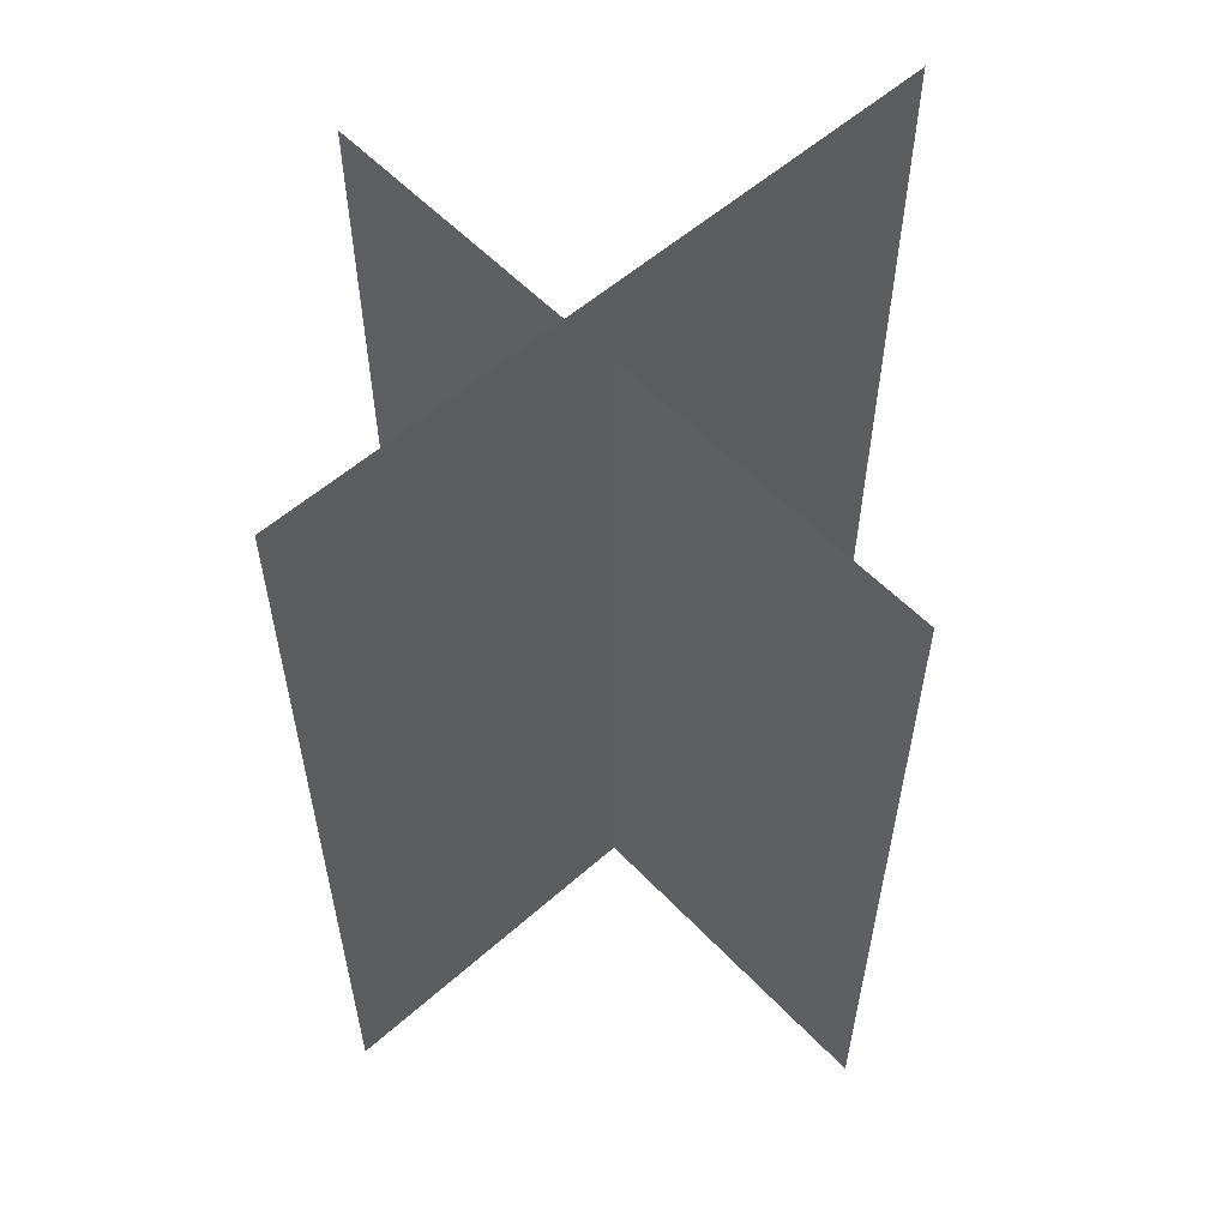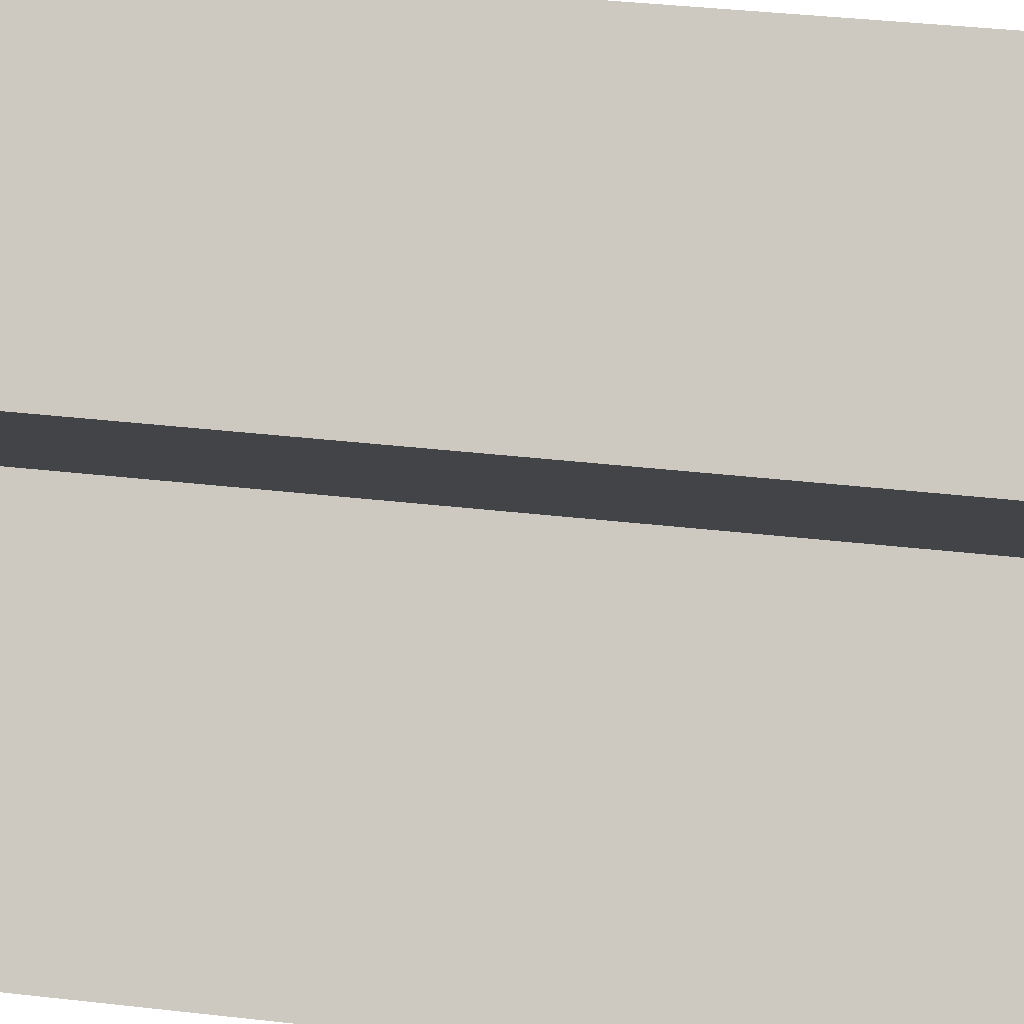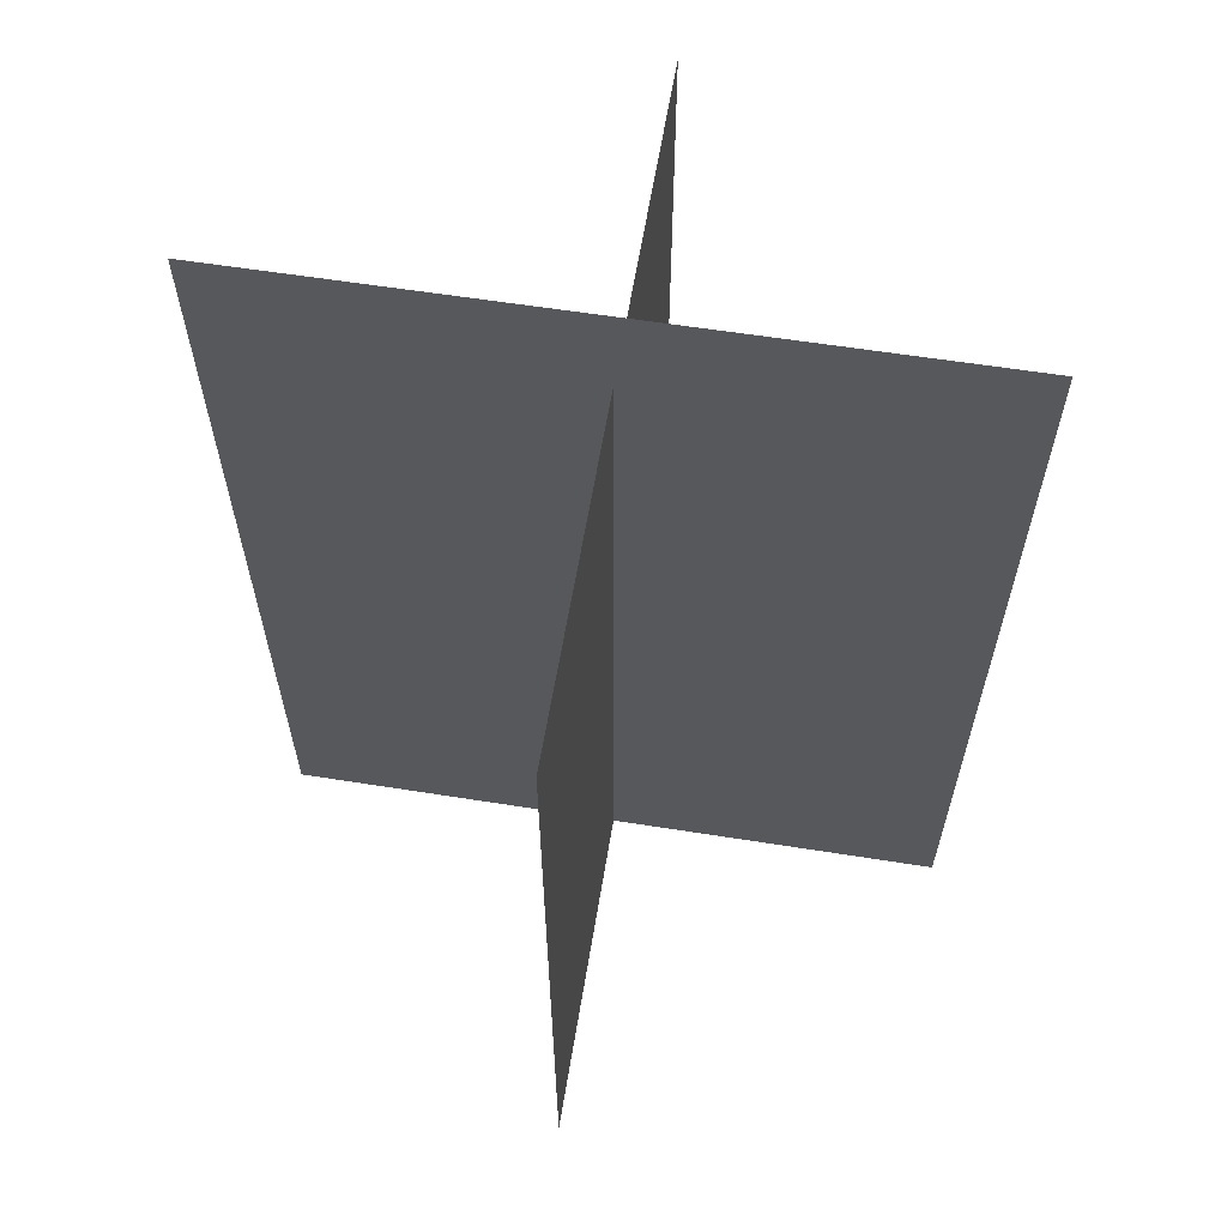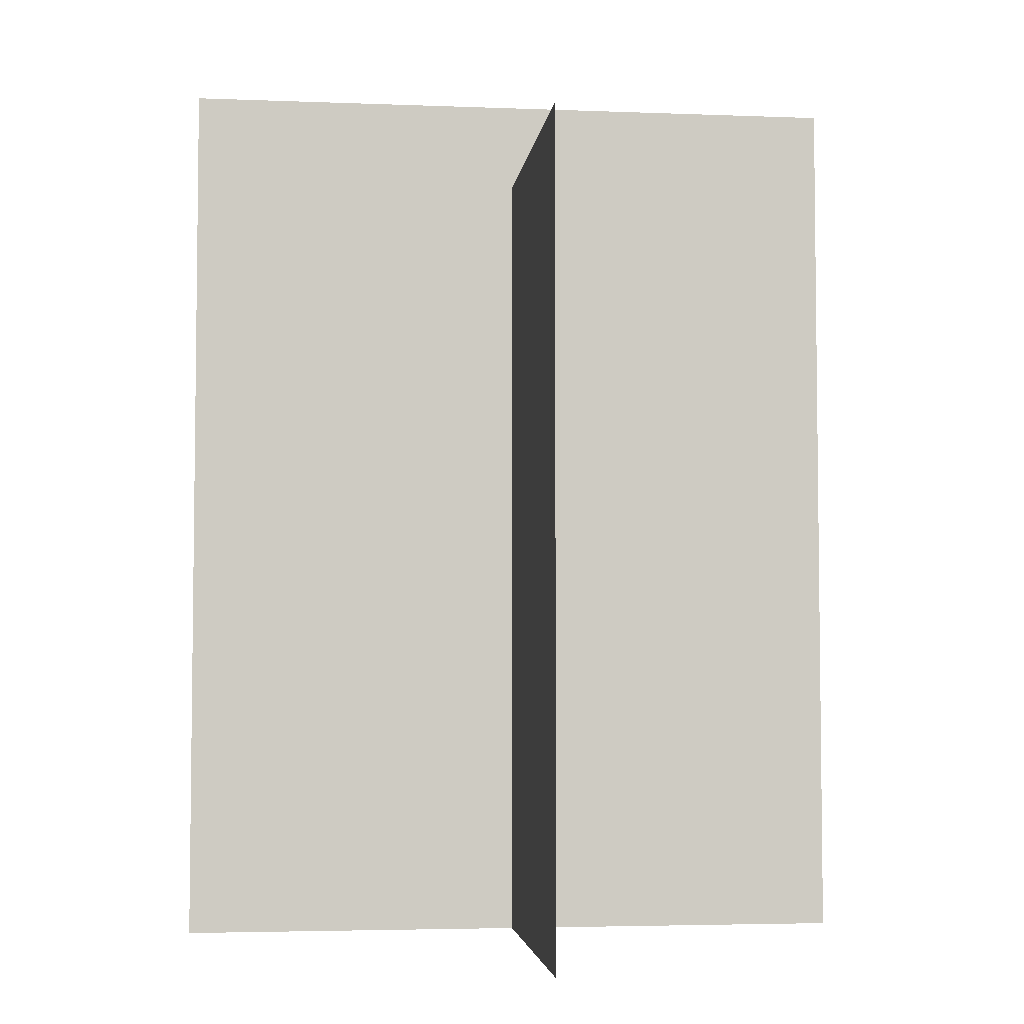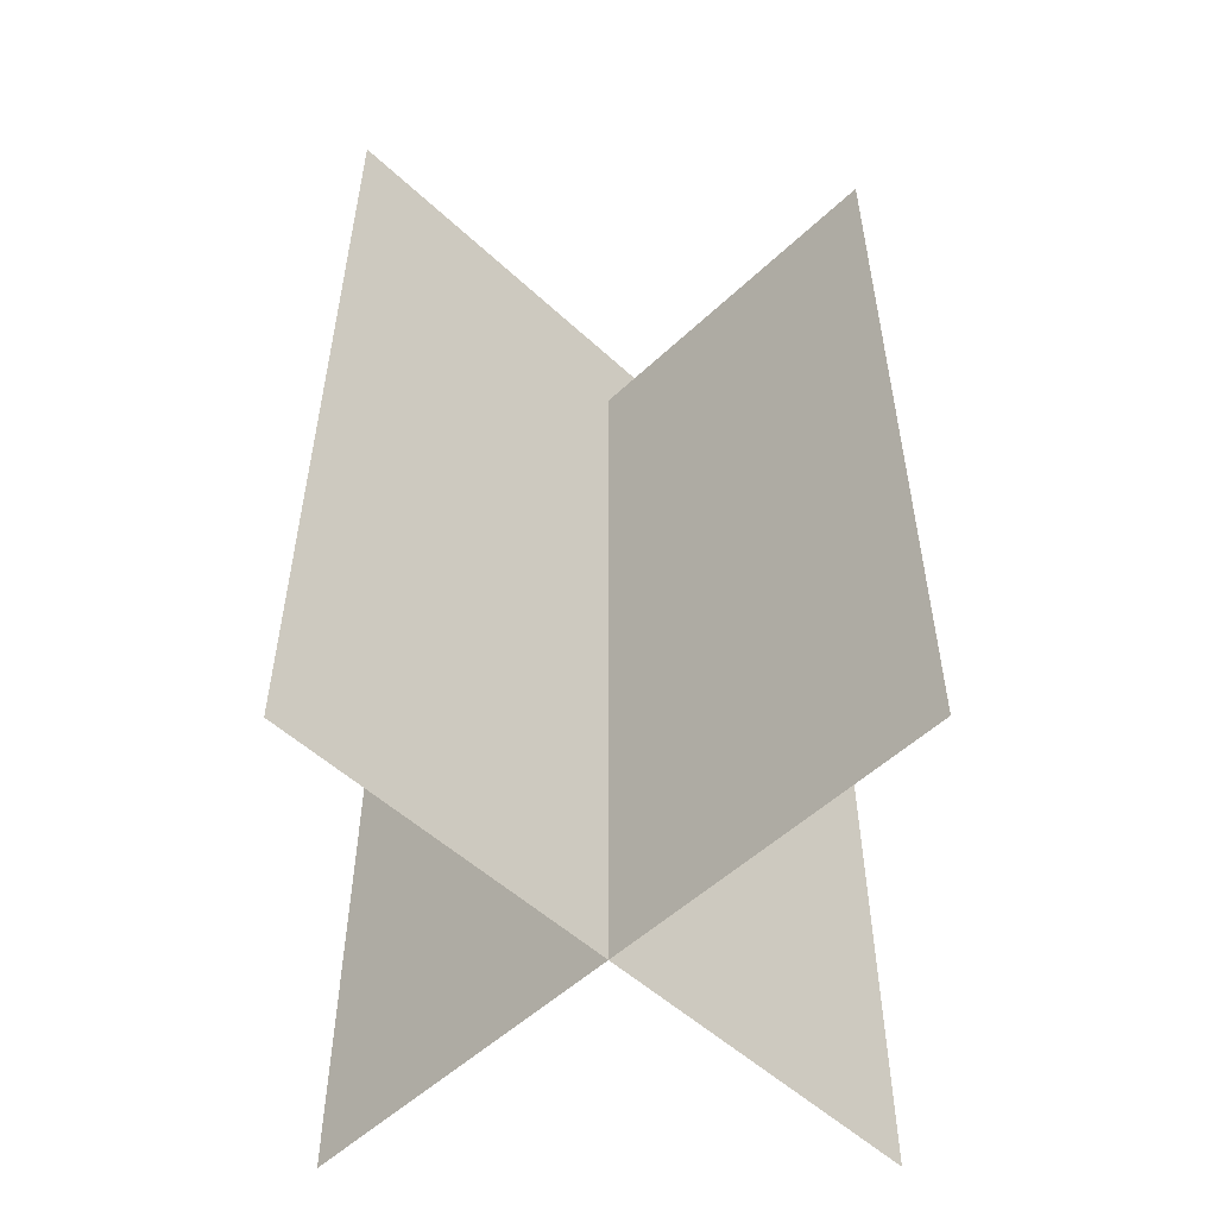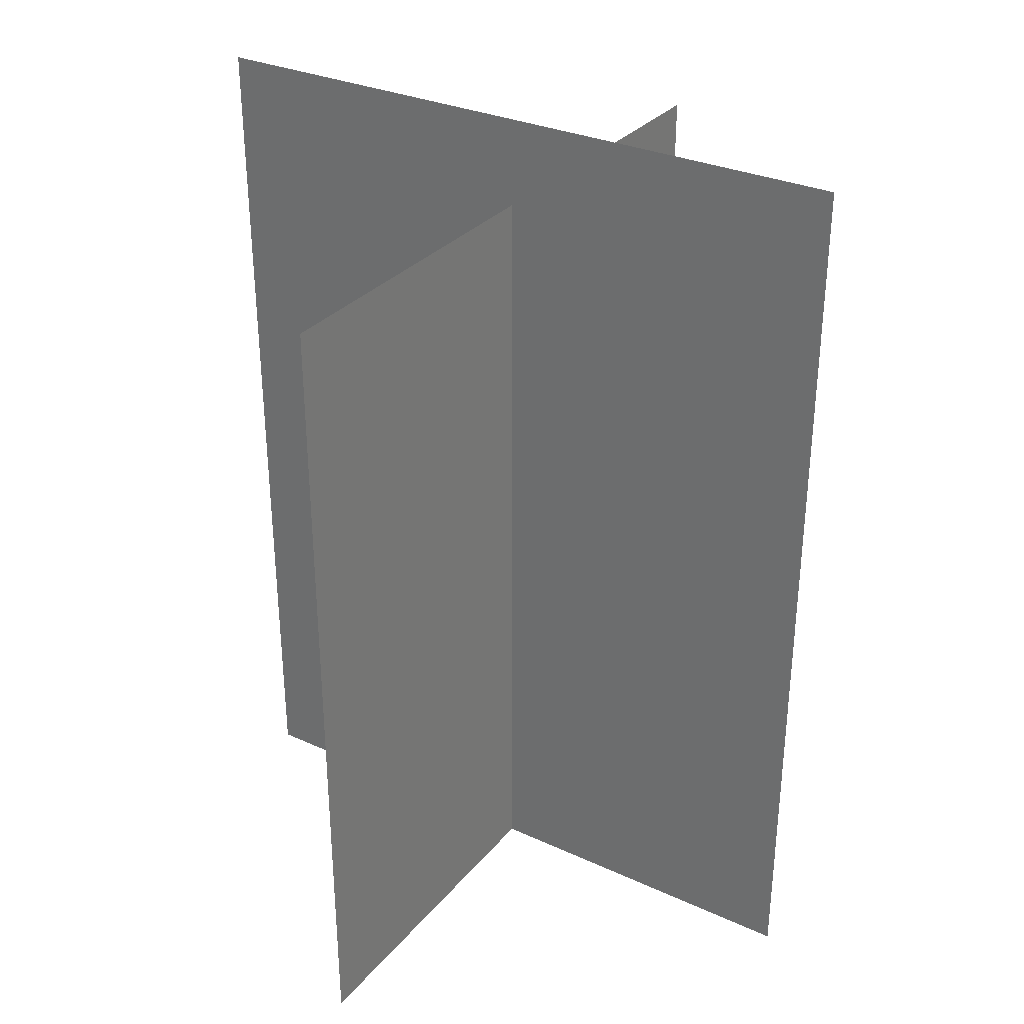
<metadata>
{"format":"obj","ext":"obj","renderer":"f3d","projection":"perspective","resolution":1024,"background":"white","views":[{"elev":56.3,"azim":-87.8,"up":"+Y"},{"elev":39.6,"azim":98.0,"up":"+Z"},{"elev":60.3,"azim":144.2,"up":"+Y"},{"elev":-4.2,"azim":-51.7,"up":"+Y"},{"elev":-53.0,"azim":90.2,"up":"+Y"},{"elev":31.4,"azim":-12.3,"up":"+Y"}]}
</metadata>
<code>
g tree-large
v -0.4596 0 -0.4596 1 1 1
v 1.155e-14 0 2.166e-15 1 1 1
v -0.4596 1.7 -0.4596 1 1 1
v 0.4596 0 0.4596 1 1 1
v 0.4596 1.7 0.4596 1 1 1
v 1.155e-14 1.7 2.166e-15 1 1 1
v 0.4596 0 -0.4596 1 1 1
v 0.4596 1.53 -0.4596 1 1 1
v 1.155e-14 1.53 2.166e-15 1 1 1
v -0.4596 0 0.4596 1 1 1
v -0.4596 1.53 0.4596 1 1 1
f 3 2 1
f 2 3 4
f 4 3 5
f 5 3 6
f 1 2 3
f 4 3 2
f 5 3 4
f 6 3 5
f 2 8 7
f 8 2 9
f 9 2 10
f 9 10 11
f 7 8 2
f 9 2 8
f 10 2 9
f 11 10 9
g tree-large
f 3 2 1
f 2 3 4
f 4 3 5
f 5 3 6
f 1 2 3
f 4 3 2
f 5 3 4
f 6 3 5
f 2 8 7
f 8 2 9
f 9 2 10
f 9 10 11
f 7 8 2
f 9 2 8
f 10 2 9
f 11 10 9

</code>
